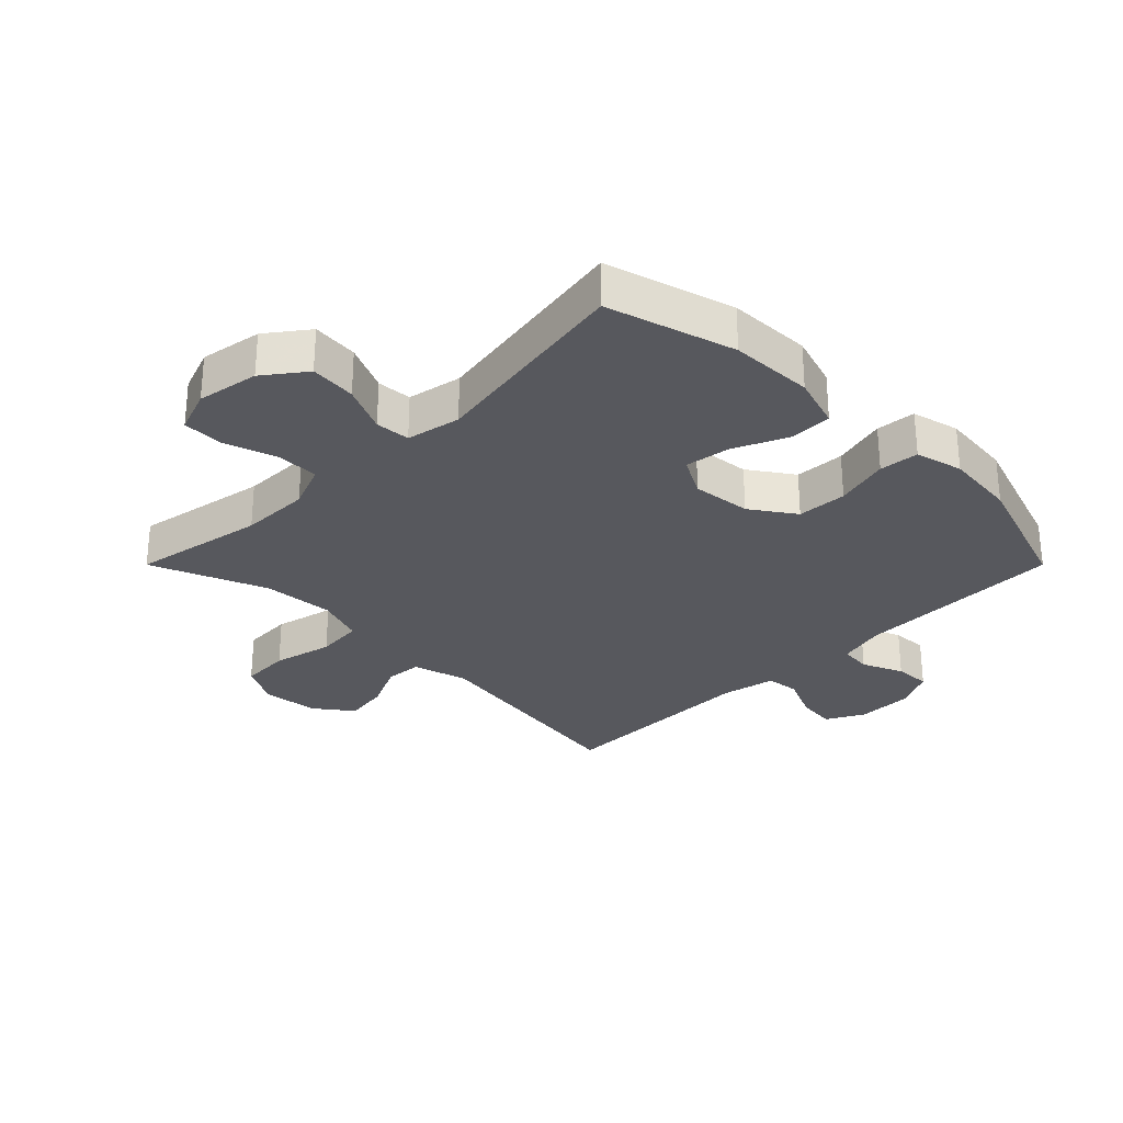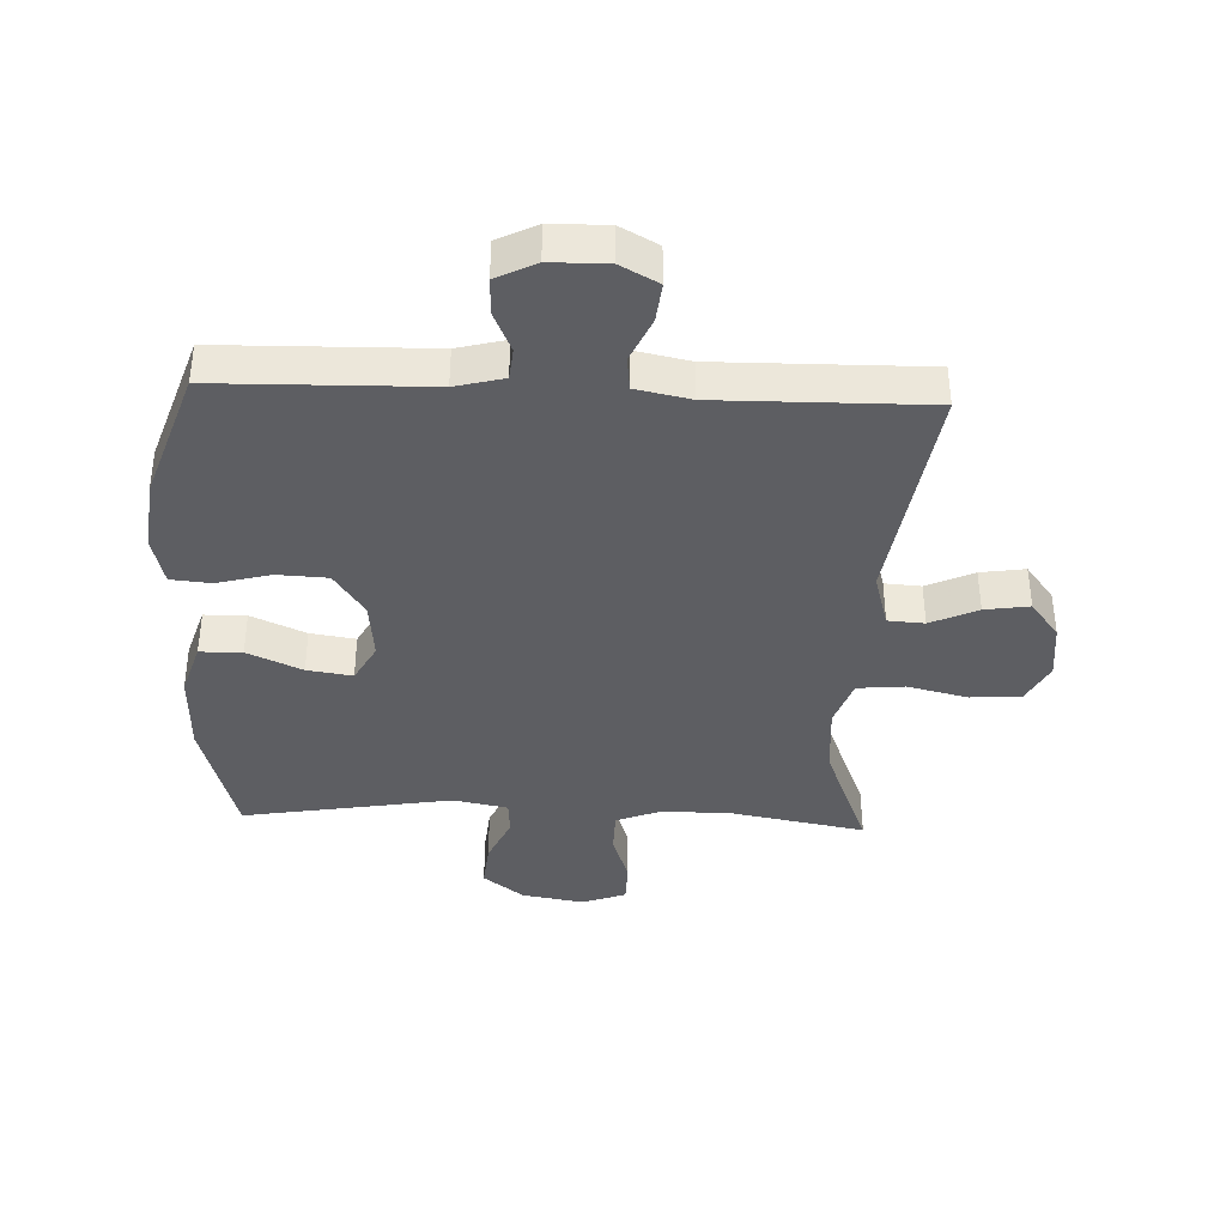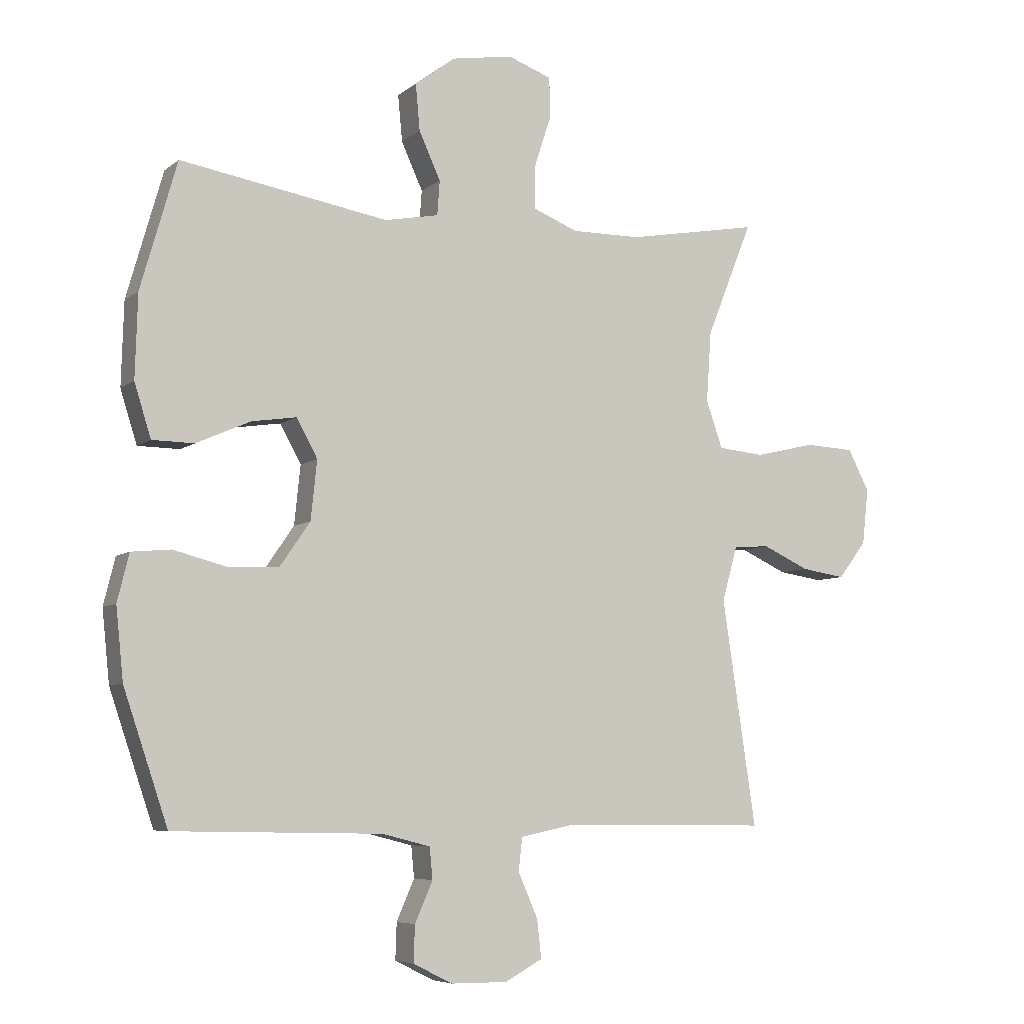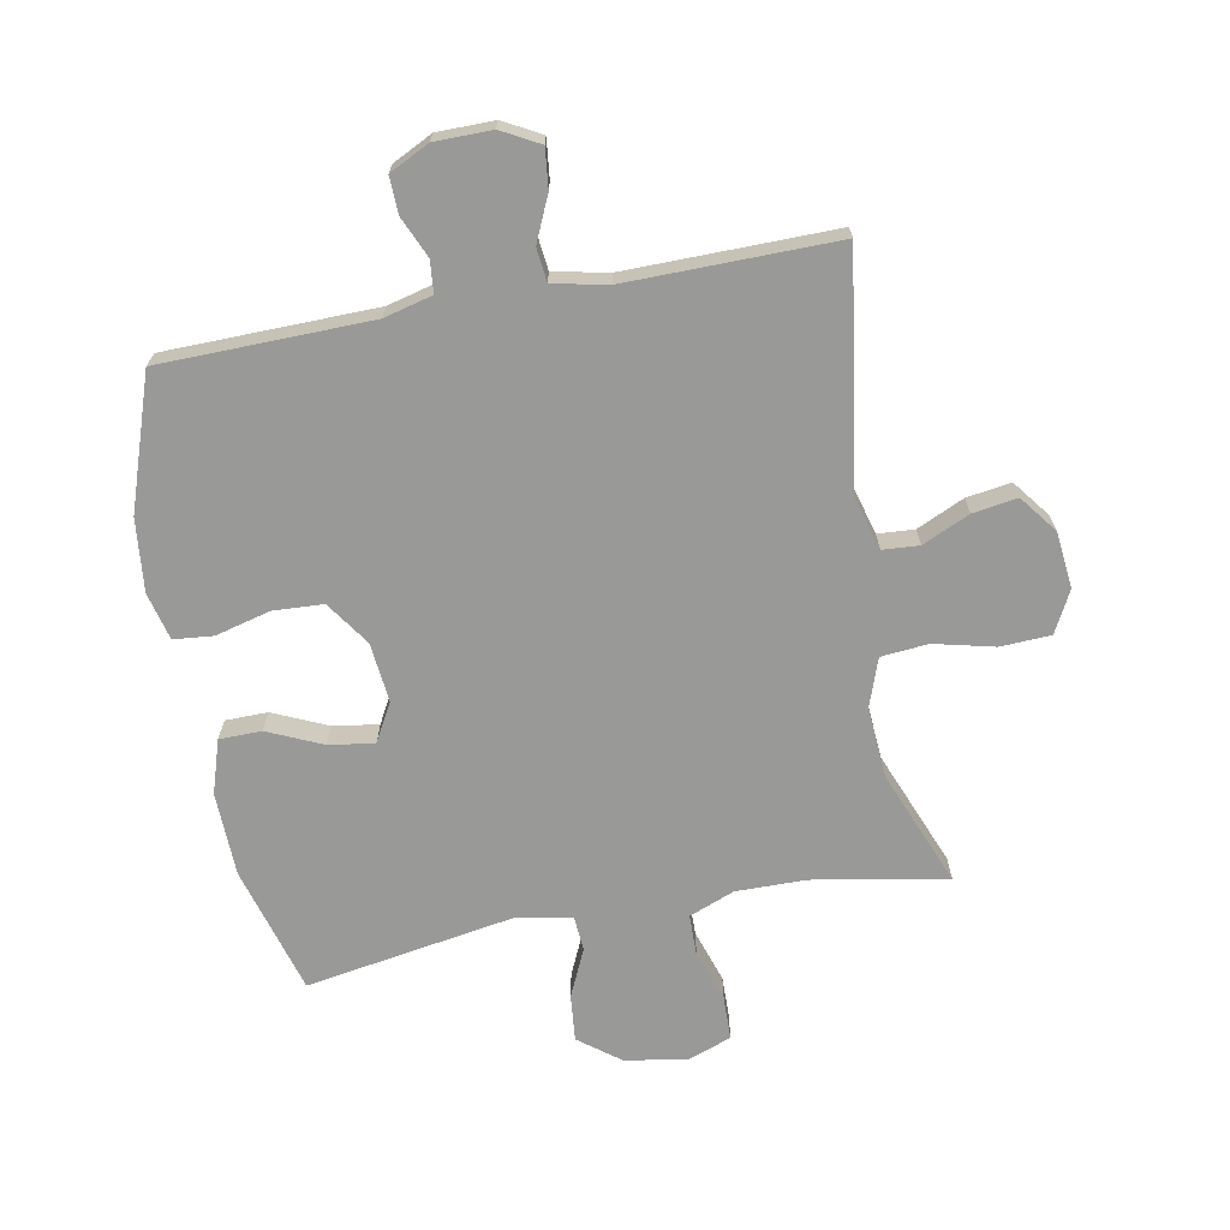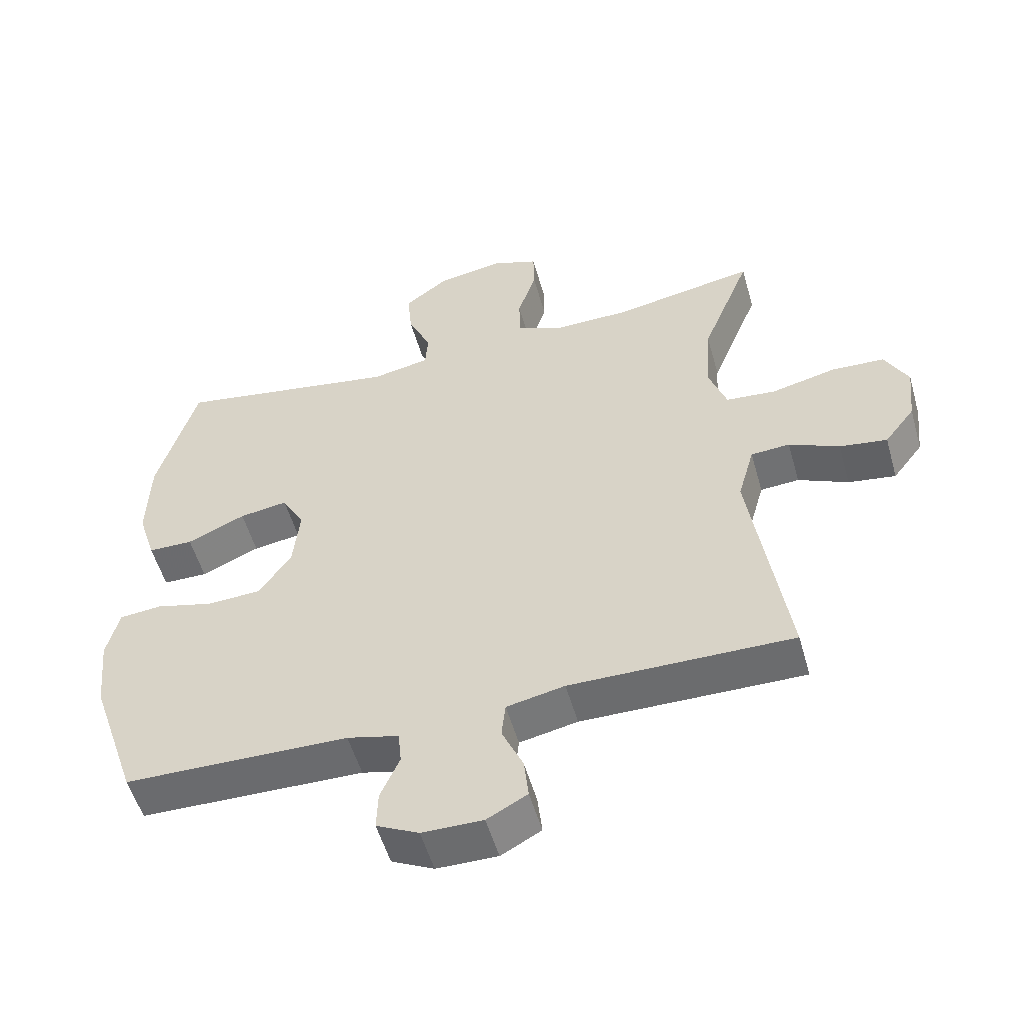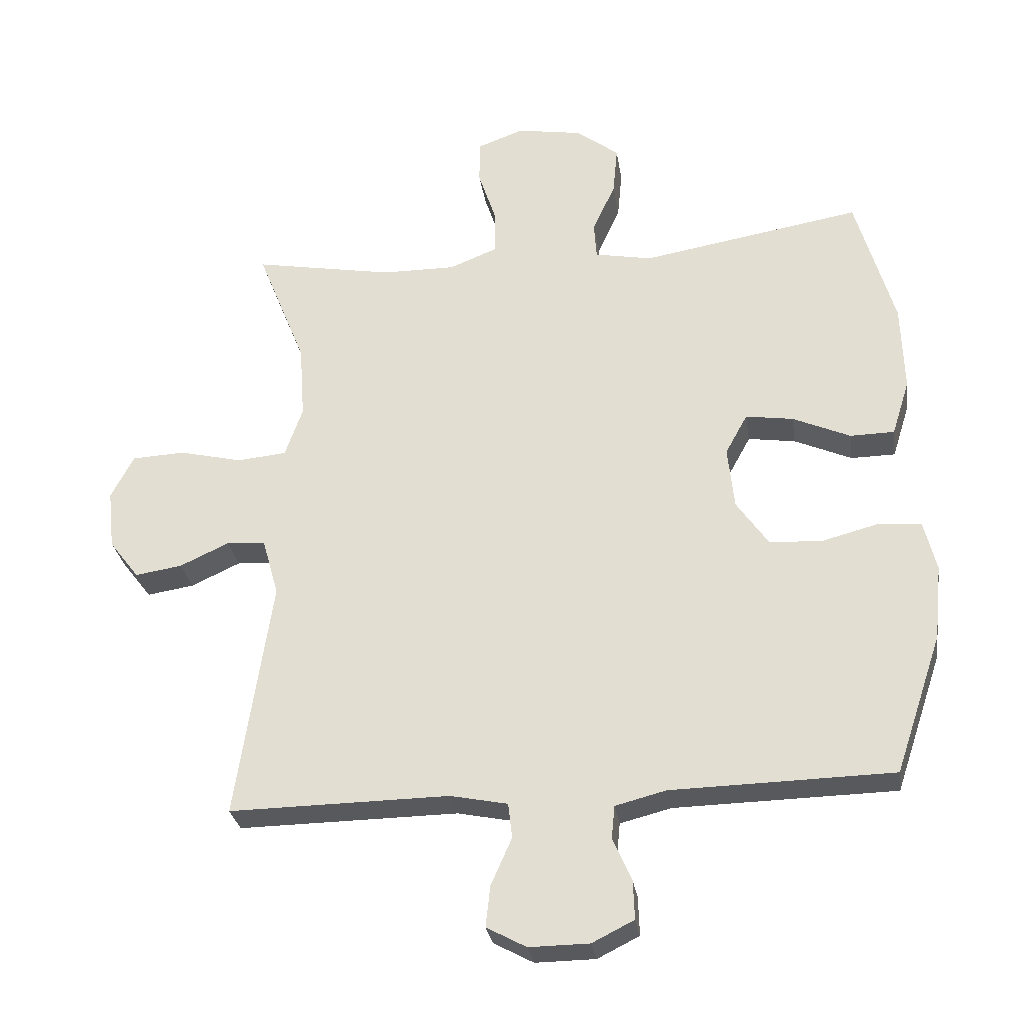
<metadata>
{"format":"obj","ext":"obj","renderer":"f3d","projection":"perspective","resolution":1024,"background":"white","views":[{"elev":-28.9,"azim":45.0,"up":"+Y"},{"elev":-38.7,"azim":177.6,"up":"+Y"},{"elev":-6.4,"azim":153.9,"up":"+Z"},{"elev":-68.8,"azim":-169.5,"up":"+Y"},{"elev":-53.8,"azim":-164.2,"up":"+Z"},{"elev":-29.1,"azim":8.6,"up":"+Z"}]}
</metadata>
<code>
v 0.5 0.07 0.5
v 0.559 0.07 0.294
v 0.563 0.07 0.159
v 0.536 0.07 0.073
v 0.468 0.07 0.072
v 0.38 0.07 0.111
v 0.307 0.07 0.122
v 0.273 0.07 0.06
v 0.283 0.07 -0.036
v 0.332 0.07 -0.107
v 0.413 0.07 -0.111
v 0.501 0.07 -0.088
v 0.565 0.07 -0.094
v 0.584 0.07 -0.171
v 0.572 0.07 -0.287
v 0.5 0.07 -0.5
v 0.161 0.07 -0.507
v 0.083 0.07 -0.527
v 0.078 0.07 -0.578
v 0.107 0.07 -0.644
v 0.109 0.07 -0.703
v 0.045 0.07 -0.735
v -0.047 0.07 -0.736
v -0.108 0.07 -0.703
v -0.101 0.07 -0.64
v -0.069 0.07 -0.568
v -0.075 0.07 -0.514
v -0.163 0.07 -0.496
v -0.5 0.07 -0.5
v -0.445 0.07 -0.132
v -0.47 0.07 -0.043
v -0.529 0.07 -0.039
v -0.605 0.07 -0.074
v -0.677 0.07 -0.085
v -0.723 0.07 -0.025
v -0.733 0.07 0.066
v -0.698 0.07 0.133
v -0.617 0.07 0.137
v -0.52 0.07 0.114
v -0.444 0.07 0.121
v -0.417 0.07 0.198
v -0.425 0.07 0.313
v -0.5 0.07 0.5
v -0.285 0.07 0.461
v -0.172 0.07 0.46
v -0.099 0.07 0.489
v -0.098 0.07 0.557
v -0.126 0.07 0.642
v -0.125 0.07 0.709
v -0.054 0.07 0.735
v 0.046 0.07 0.718
v 0.112 0.07 0.668
v 0.105 0.07 0.593
v 0.07 0.07 0.516
v 0.074 0.07 0.46
v 0.162 0.07 0.443
v 0.5 0 0.5
v 0.559 0 0.294
v 0.563 0 0.159
v 0.536 0 0.073
v 0.468 0 0.072
v 0.38 0 0.111
v 0.307 0 0.122
v 0.273 0 0.06
v 0.283 0 -0.036
v 0.332 0 -0.107
v 0.413 0 -0.111
v 0.501 0 -0.088
v 0.565 0 -0.094
v 0.584 0 -0.171
v 0.572 0 -0.287
v 0.5 0 -0.5
v 0.161 0 -0.507
v 0.083 0 -0.527
v 0.078 0 -0.578
v 0.107 0 -0.644
v 0.109 0 -0.703
v 0.045 0 -0.735
v -0.047 0 -0.736
v -0.108 0 -0.703
v -0.101 0 -0.64
v -0.069 0 -0.568
v -0.075 0 -0.514
v -0.163 0 -0.496
v -0.5 0 -0.5
v -0.445 0 -0.132
v -0.47 0 -0.043
v -0.529 0 -0.039
v -0.605 0 -0.074
v -0.677 0 -0.085
v -0.723 0 -0.025
v -0.733 0 0.066
v -0.698 0 0.133
v -0.617 0 0.137
v -0.52 0 0.114
v -0.444 0 0.121
v -0.417 0 0.198
v -0.425 0 0.313
v -0.5 0 0.5
v -0.285 0 0.461
v -0.172 0 0.46
v -0.099 0 0.489
v -0.098 0 0.557
v -0.126 0 0.642
v -0.125 0 0.709
v -0.054 0 0.735
v 0.046 0 0.718
v 0.112 0 0.668
v 0.105 0 0.593
v 0.07 0 0.516
v 0.074 0 0.46
v 0.162 0 0.443
f 52 53 54
f 51 52 54
f 50 51 54
f 49 50 54
f 48 49 54
f 47 48 54
f 46 47 54 55
f 45 46 55 56
f 42 43 44
f 44 45 56
f 42 44 56
f 41 42 56
f 37 38 39
f 36 37 39
f 35 36 39
f 34 35 39
f 33 34 39
f 32 33 39
f 31 32 39 40
f 56 1 2
f 41 56 2
f 40 41 2
f 31 40 2
f 30 31 2
f 24 25 26
f 23 24 26
f 22 23 26
f 21 22 26
f 20 21 26
f 19 20 26
f 18 19 26 27
f 17 18 27 28
f 16 17 28
f 15 16 28
f 14 15 28
f 13 14 28
f 12 13 28
f 11 12 28
f 4 5 6
f 3 4 6
f 2 3 6
f 2 6 7
f 30 2 7
f 28 29 30
f 11 28 30
f 10 11 30
f 9 10 30
f 8 9 30
f 7 8 30
f 110 109 108
f 110 108 107
f 110 107 106
f 110 106 105
f 110 105 104
f 110 104 103
f 111 110 103 102
f 112 111 102 101
f 100 99 98
f 112 101 100
f 112 100 98
f 112 98 97
f 95 94 93
f 95 93 92
f 95 92 91
f 95 91 90
f 95 90 89
f 95 89 88
f 96 95 88 87
f 58 57 112
f 58 112 97
f 58 97 96
f 58 96 87
f 58 87 86
f 82 81 80
f 82 80 79
f 82 79 78
f 82 78 77
f 82 77 76
f 82 76 75
f 83 82 75 74
f 84 83 74 73
f 84 73 72
f 84 72 71
f 84 71 70
f 84 70 69
f 84 69 68
f 84 68 67
f 62 61 60
f 62 60 59
f 62 59 58
f 63 62 58
f 63 58 86
f 86 85 84
f 86 84 67
f 86 67 66
f 86 66 65
f 86 65 64
f 86 64 63
f 1 57 58 2
f 2 58 59 3
f 3 59 60 4
f 4 60 61 5
f 5 61 62 6
f 6 62 63 7
f 7 63 64 8
f 8 64 65 9
f 9 65 66 10
f 10 66 67 11
f 11 67 68 12
f 12 68 69 13
f 13 69 70 14
f 14 70 71 15
f 15 71 72 16
f 16 72 73 17
f 17 73 74 18
f 18 74 75 19
f 19 75 76 20
f 20 76 77 21
f 21 77 78 22
f 22 78 79 23
f 23 79 80 24
f 24 80 81 25
f 25 81 82 26
f 26 82 83 27
f 27 83 84 28
f 28 84 85 29
f 29 85 86 30
f 30 86 87 31
f 31 87 88 32
f 32 88 89 33
f 33 89 90 34
f 34 90 91 35
f 35 91 92 36
f 36 92 93 37
f 37 93 94 38
f 38 94 95 39
f 39 95 96 40
f 40 96 97 41
f 41 97 98 42
f 42 98 99 43
f 43 99 100 44
f 44 100 101 45
f 45 101 102 46
f 46 102 103 47
f 47 103 104 48
f 48 104 105 49
f 49 105 106 50
f 50 106 107 51
f 51 107 108 52
f 52 108 109 53
f 53 109 110 54
f 54 110 111 55
f 55 111 112 56
f 56 112 57 1

</code>
